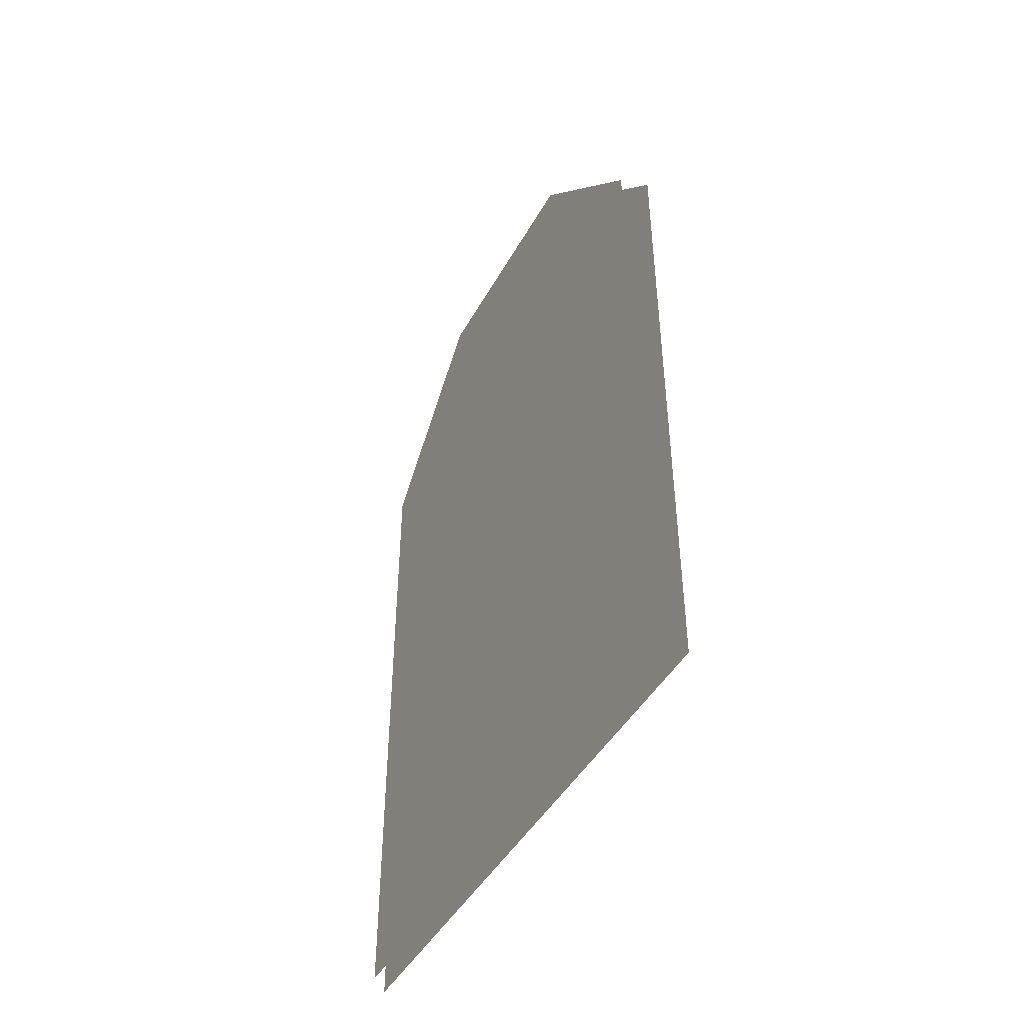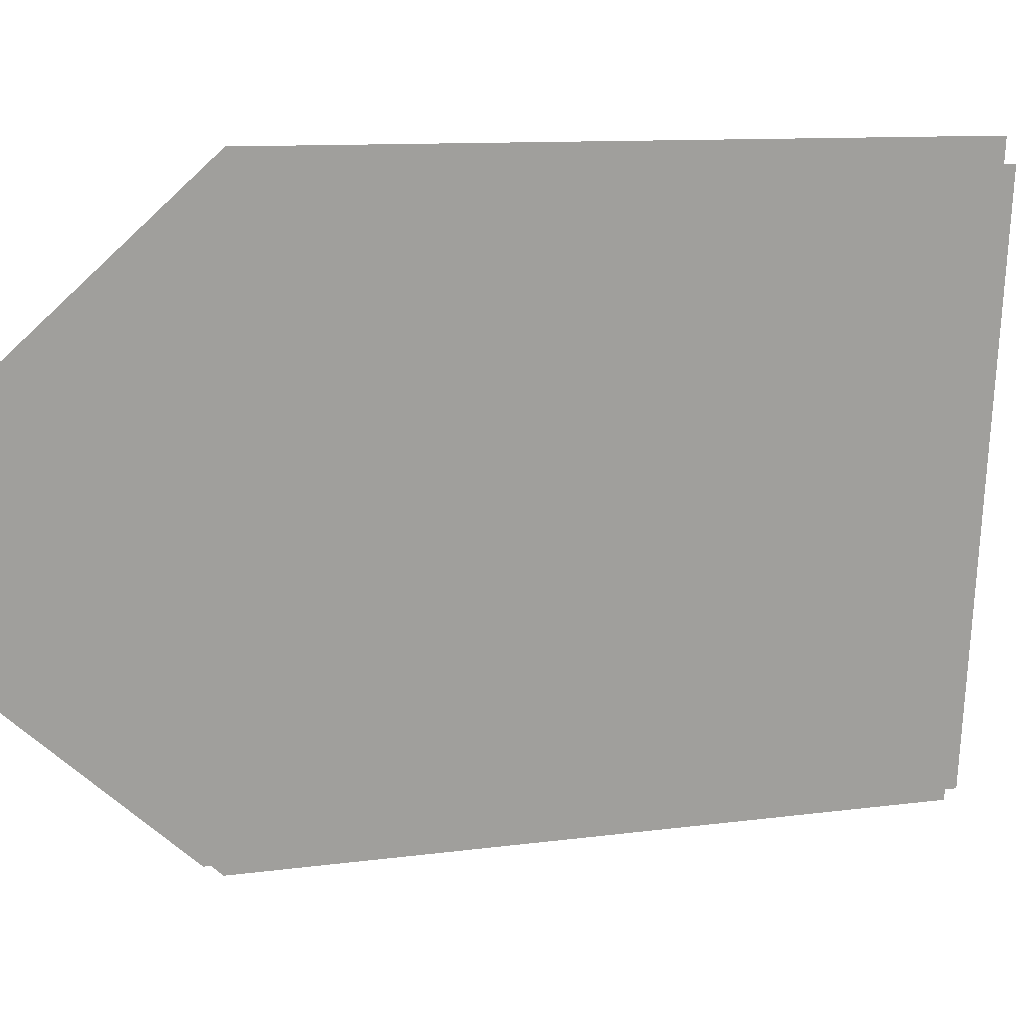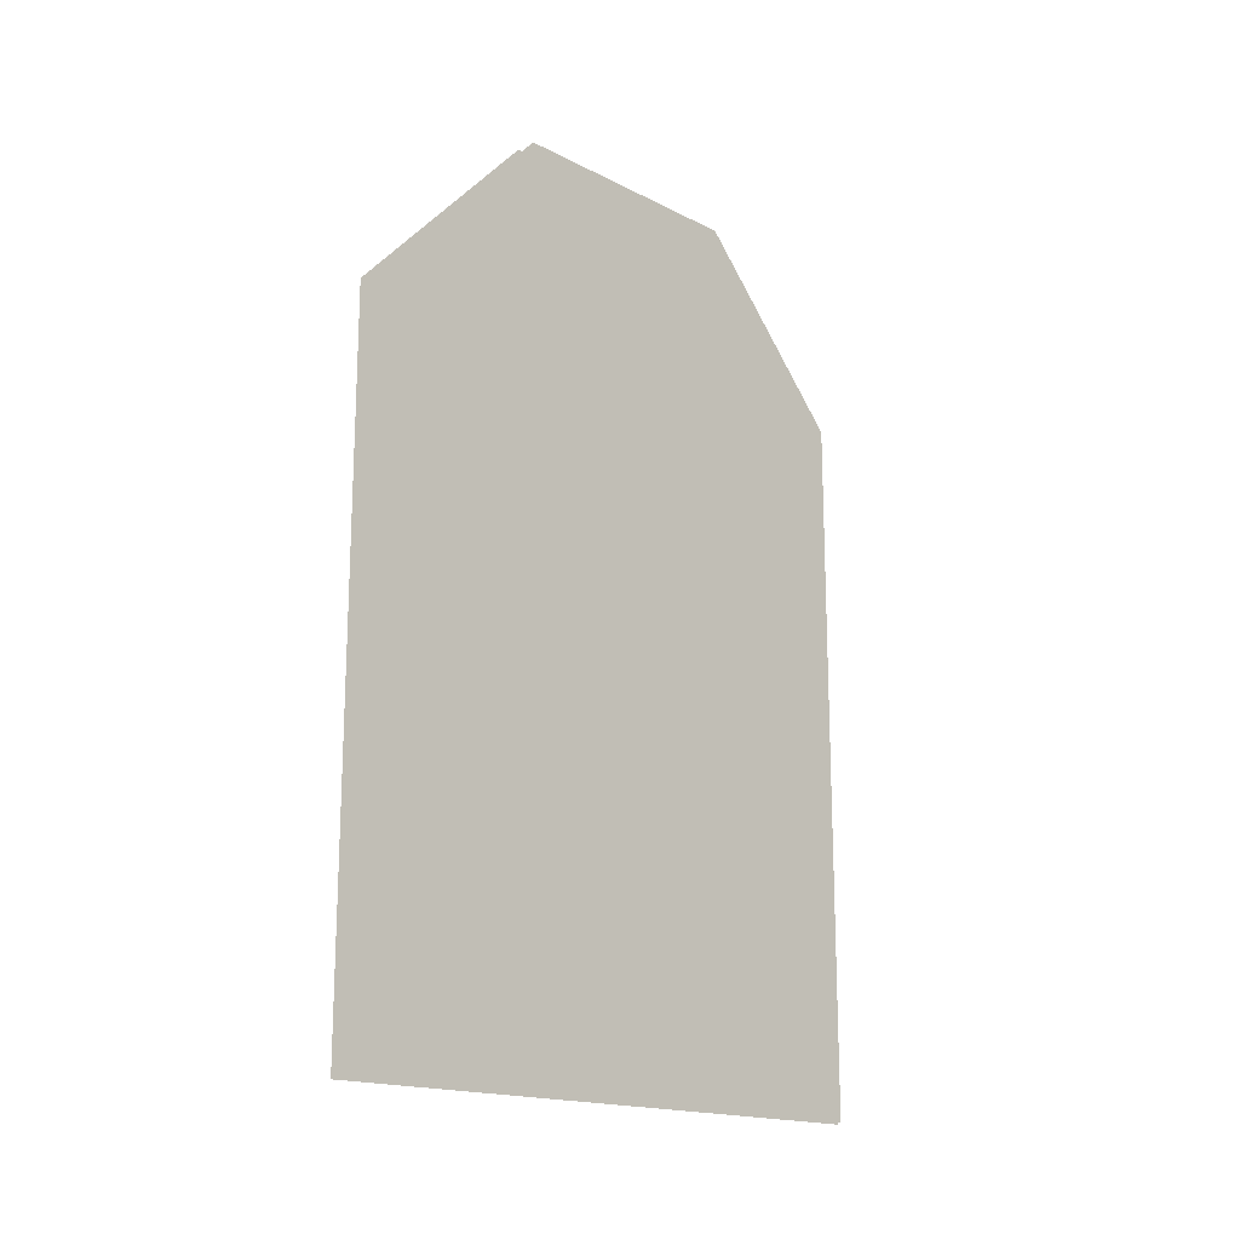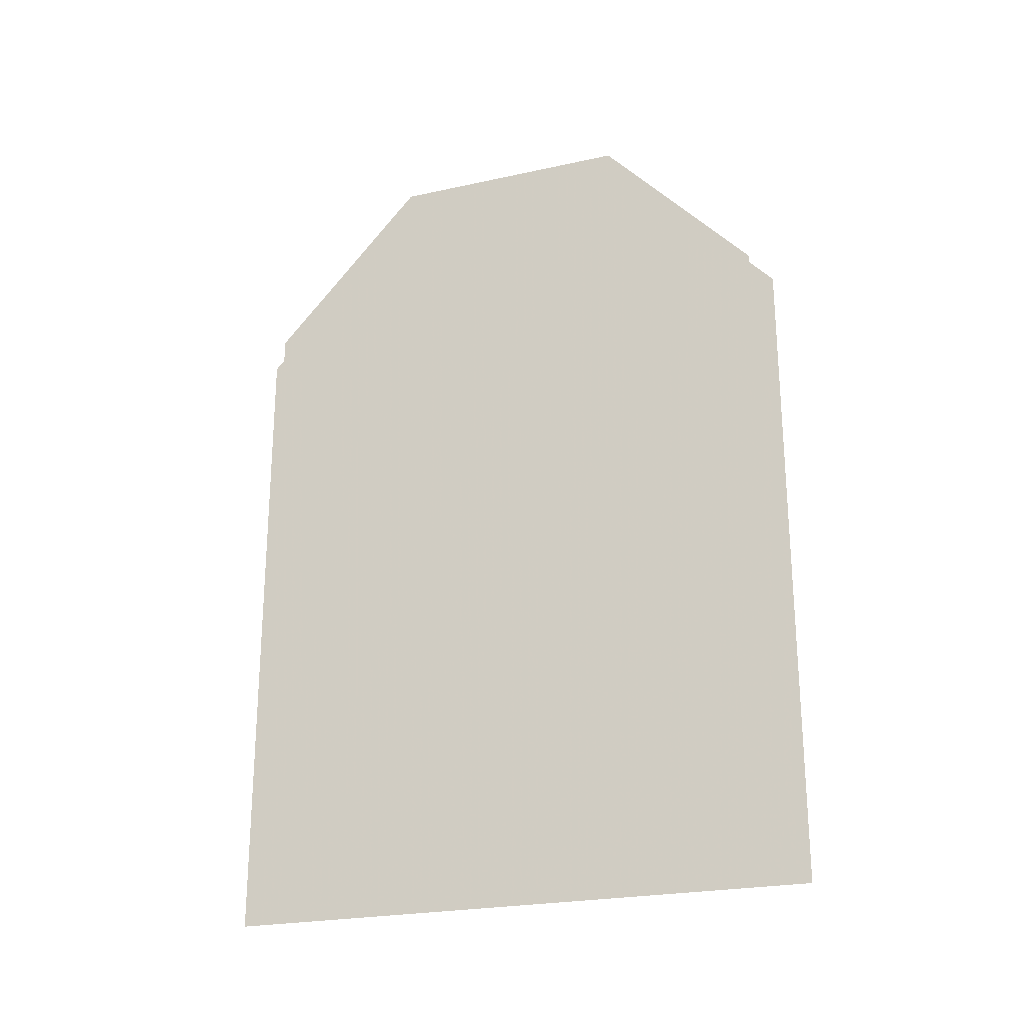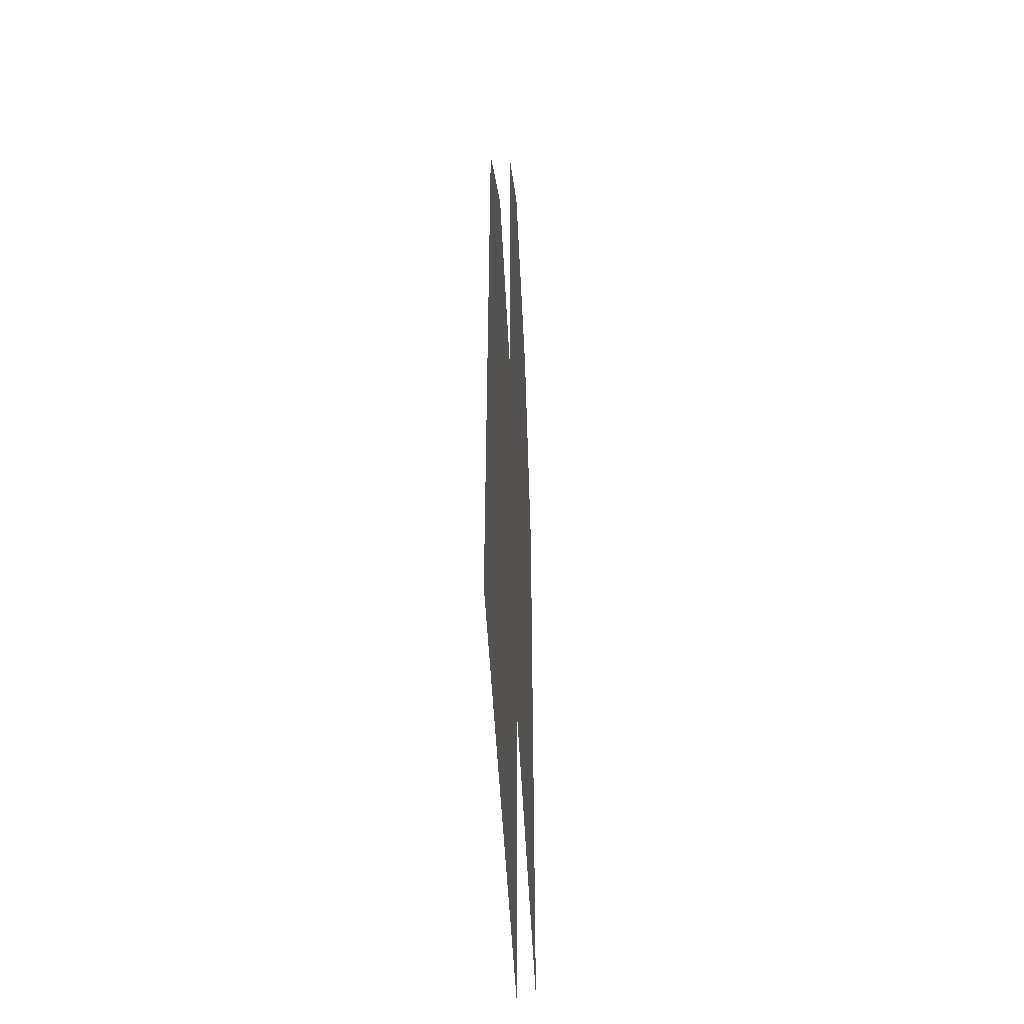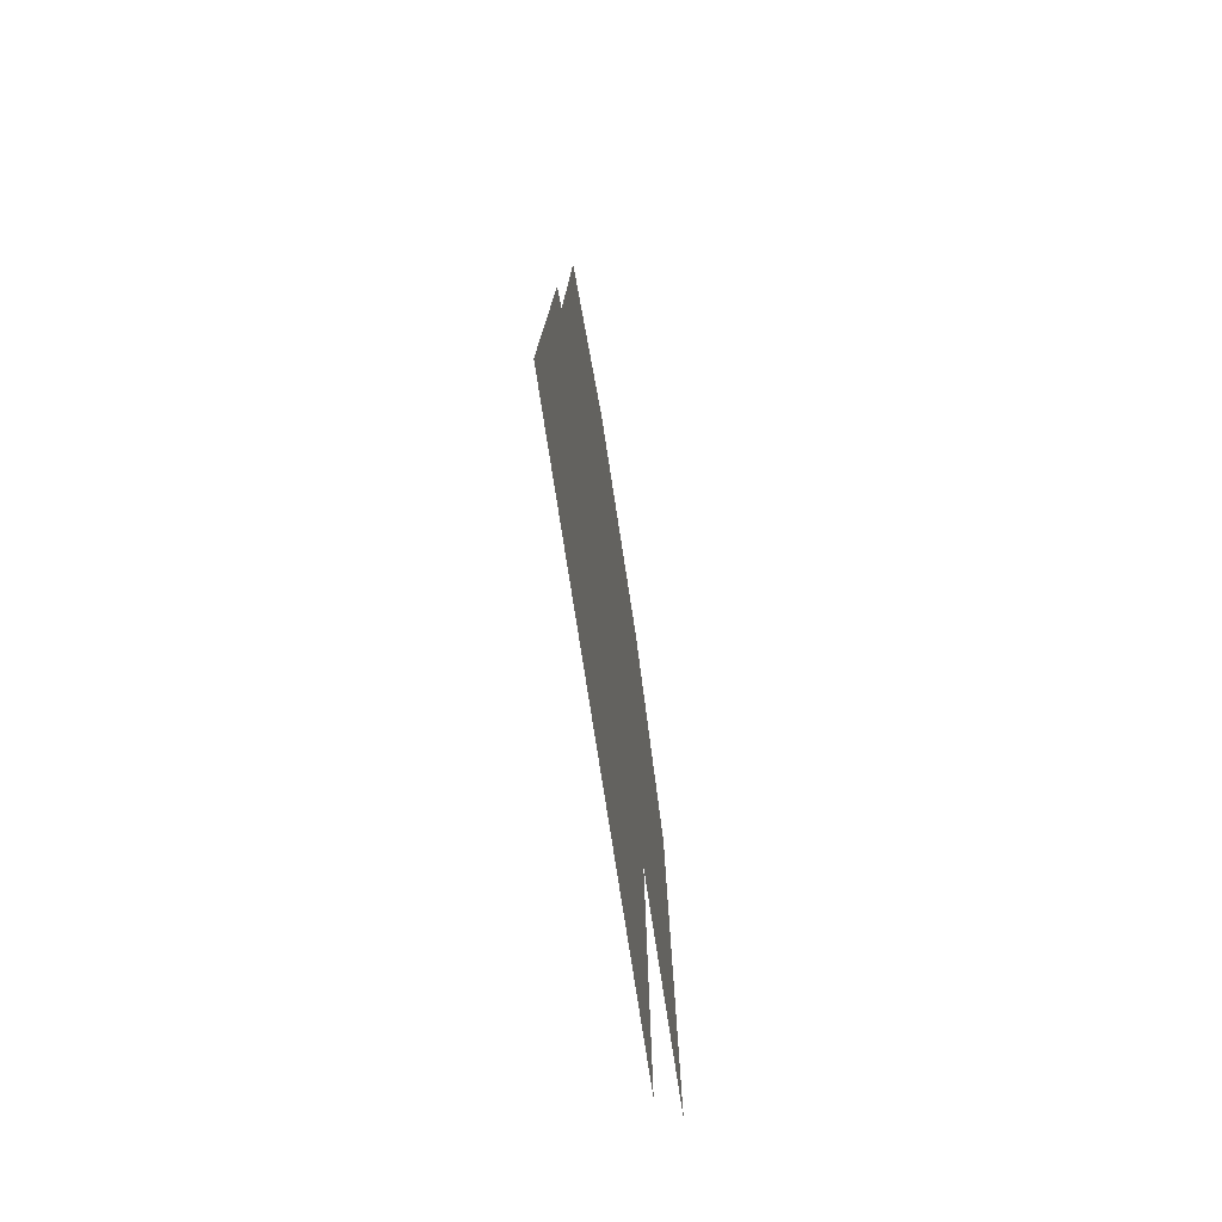
<metadata>
{"format":"obj","ext":"obj","renderer":"f3d","projection":"perspective","resolution":1024,"background":"white","views":[{"elev":-45.0,"azim":146.0,"up":"+Z"},{"elev":10.9,"azim":71.8,"up":"+Y"},{"elev":-17.1,"azim":37.9,"up":"+Z"},{"elev":-23.8,"azim":103.6,"up":"+Z"},{"elev":-48.1,"azim":-3.9,"up":"+Z"},{"elev":-77.5,"azim":-177.8,"up":"+Z"}]}
</metadata>
<code>
v 0 0 7
v -0.8344 -7.226 7
v -0.8344 -7.226 15
v -0.5884 -5.096 17.3
v -0.2461 -2.132 17.3
v 0 0 15
v -0.5686 -7.017 7
v 0.21 -0.2736 7
v 0.21 -0.2736 15.27
v -0.007714 -2.159 17.3
v -0.35 -5.123 17.3
v -0.5686 -7.017 15.26
f 1 2 3
f 1 3 4
f 1 4 5
f 1 5 6
f 7 8 9
f 7 9 10
f 7 10 11
f 7 11 12

</code>
